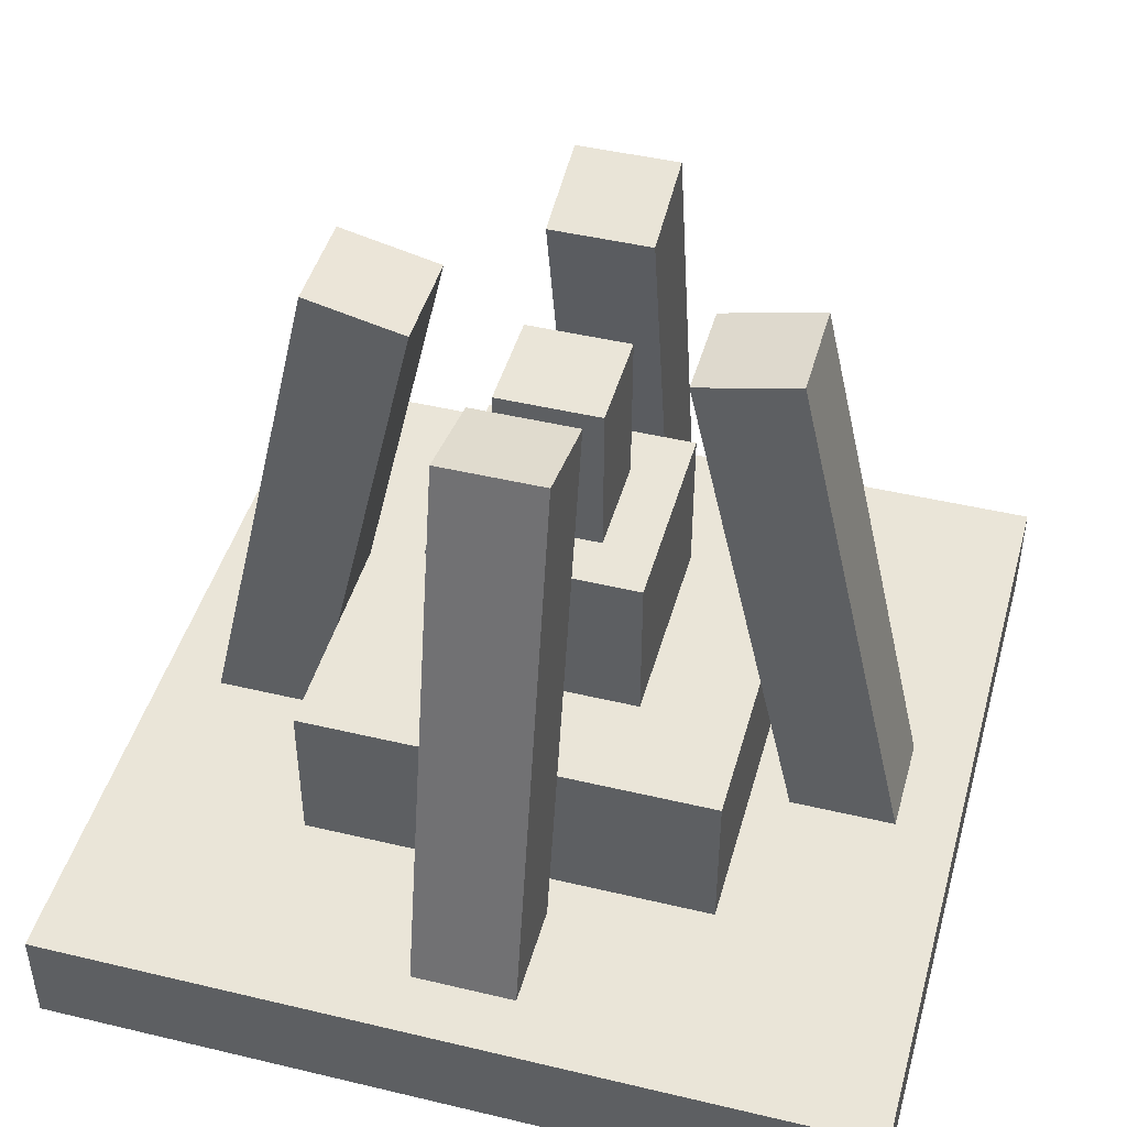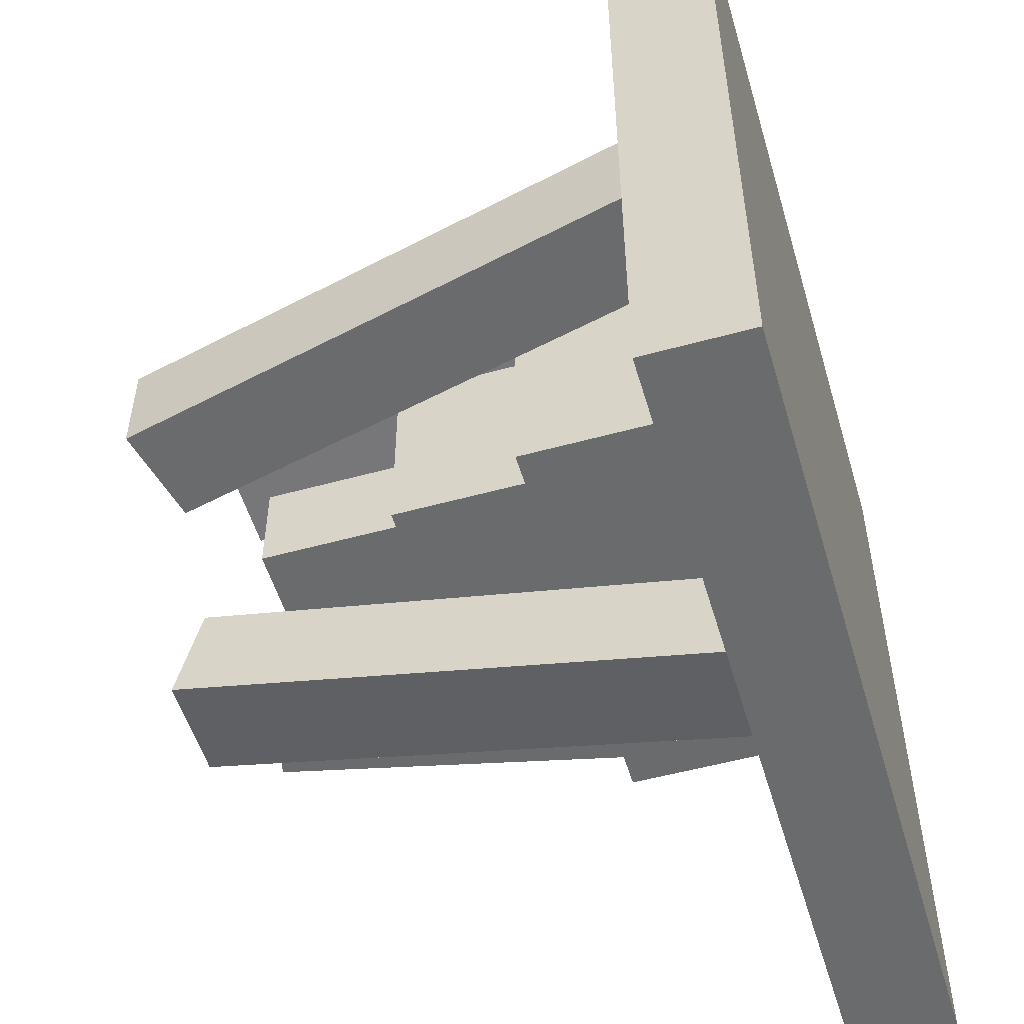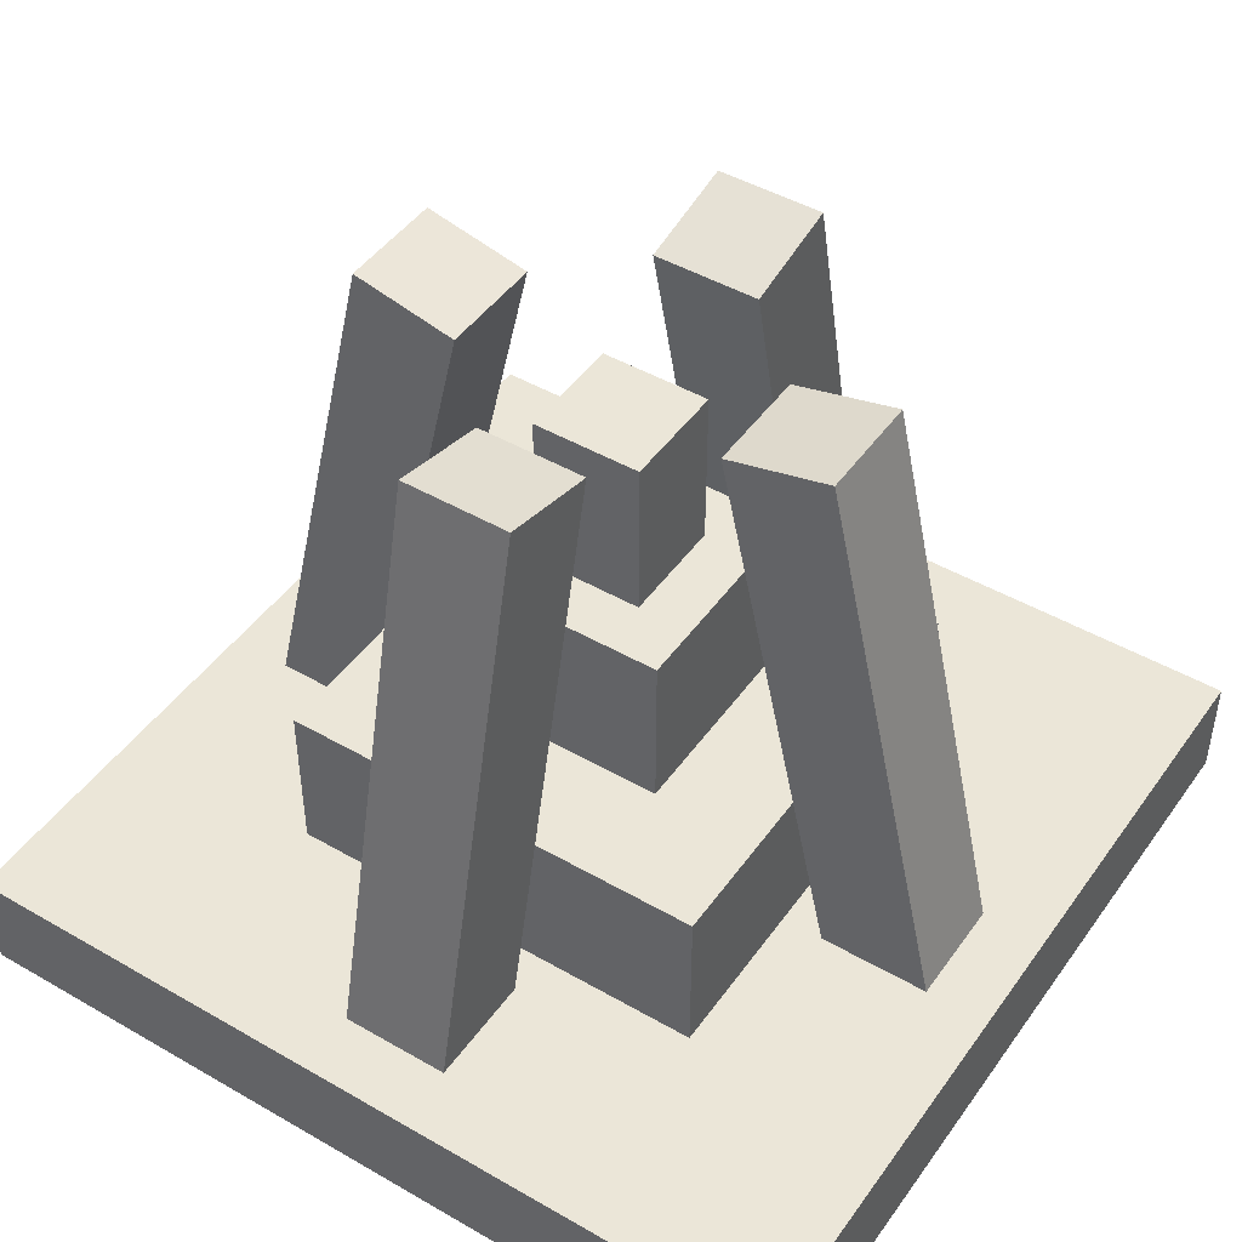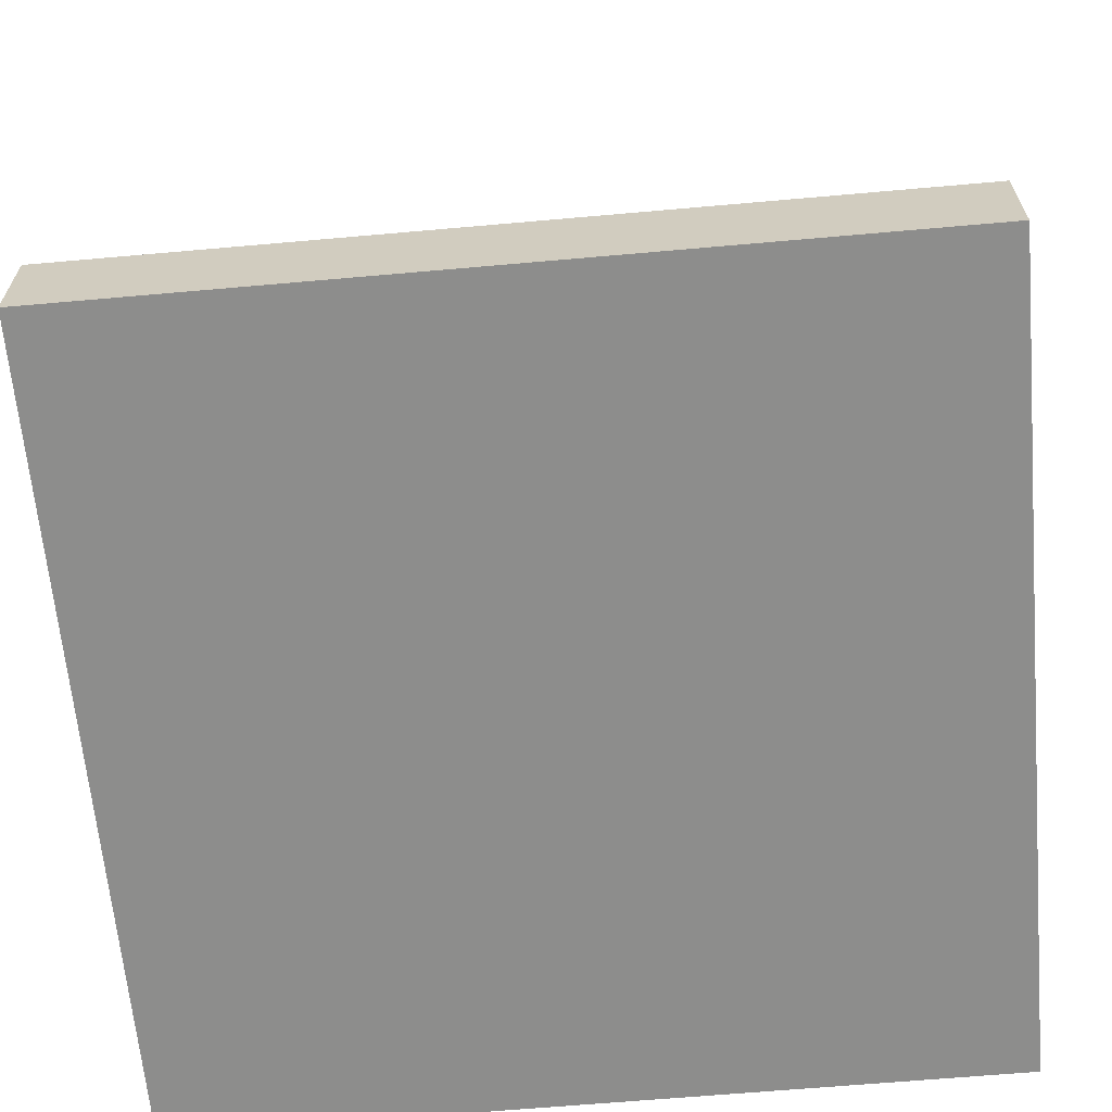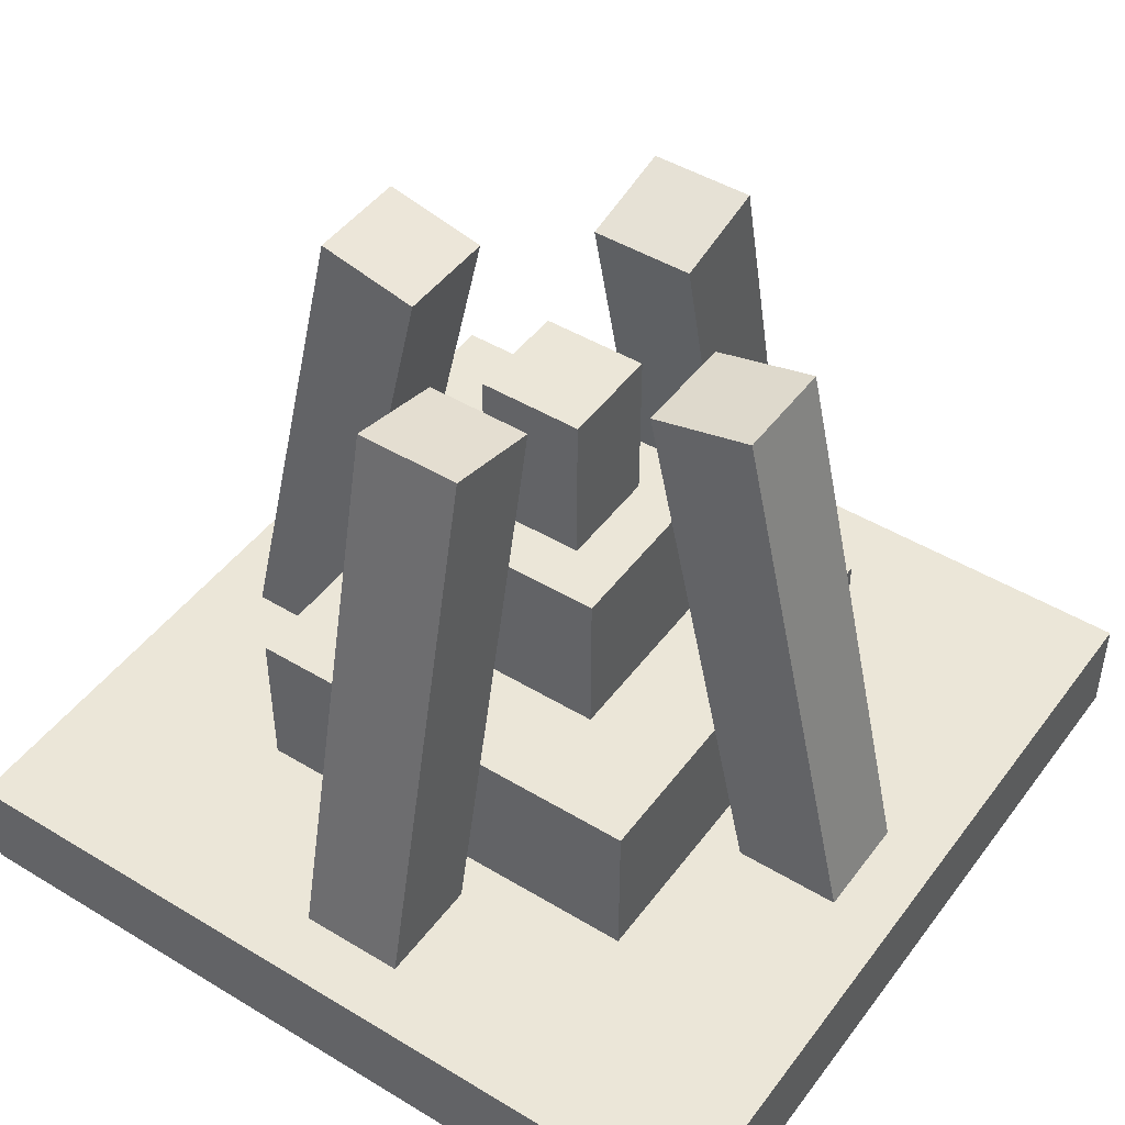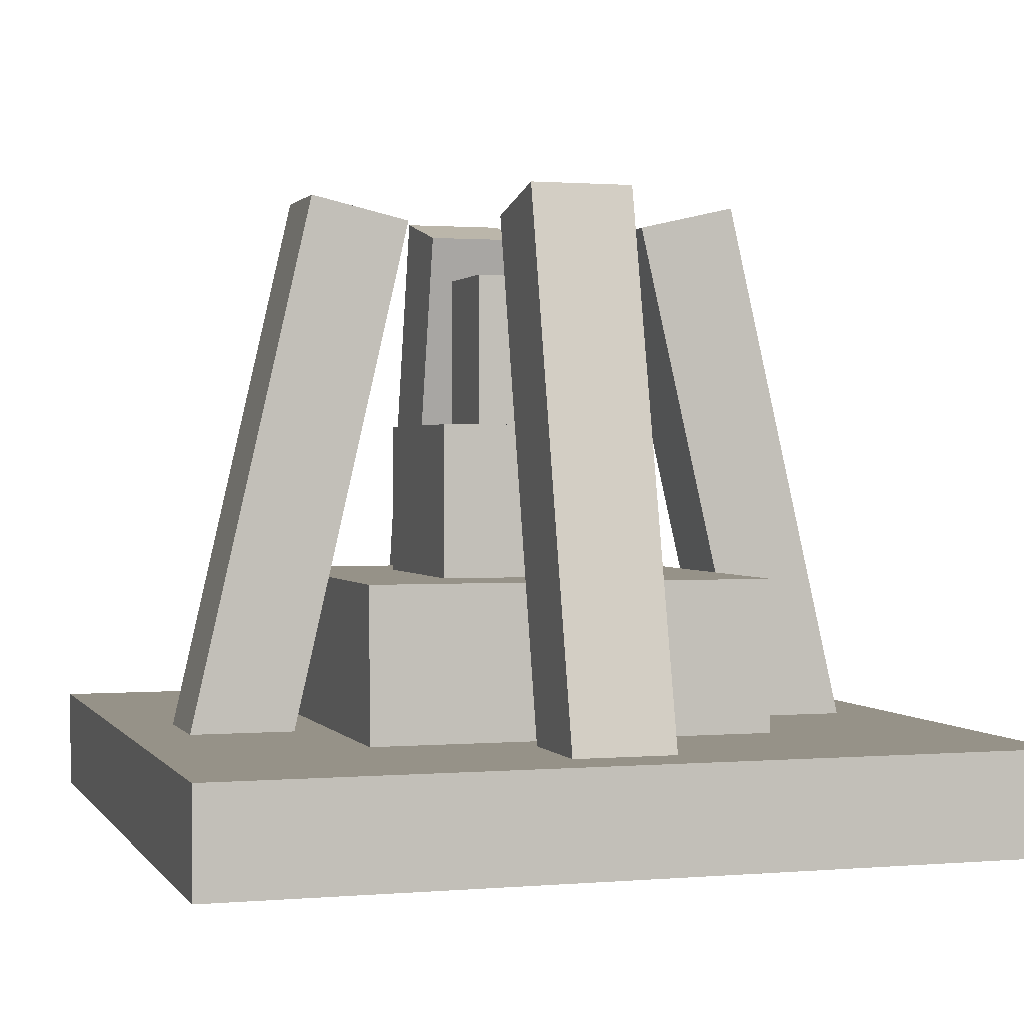
<metadata>
{"format":"obj","ext":"obj","renderer":"f3d","projection":"perspective","resolution":1024,"background":"white","views":[{"elev":45.3,"azim":105.4,"up":"+Y"},{"elev":-53.2,"azim":-73.6,"up":"+Z"},{"elev":46.2,"azim":33.4,"up":"+Y"},{"elev":-64.5,"azim":-174.9,"up":"+Y"},{"elev":46.5,"azim":-145.4,"up":"+Y"},{"elev":1.2,"azim":162.7,"up":"+Y"}]}
</metadata>
<code>
o ModelMasterRoutingNodeBase
v 0.25 0.0625 0.75
v 0.25 -0 0.75
v 0.75 -0 0.75
v 0.75 0.0625 0.75
v 0.75 0.0625 0.25
v 0.75 0 0.25
v 0.25 0 0.25
v 0.25 0.0625 0.25
v 0.3625 0.39 0.5312
v 0.2781 0.0246 0.5312
v 0.339 0.01055 0.5312
v 0.4234 0.3759 0.5312
v 0.4234 0.3759 0.4688
v 0.339 0.01055 0.4688
v 0.2781 0.0246 0.4688
v 0.3625 0.39 0.4688
v 0.4688 0.376 0.4234
v 0.4688 0.01058 0.339
v 0.5312 0.01058 0.339
v 0.5312 0.376 0.4234
v 0.5312 0.39 0.3625
v 0.5312 0.02463 0.2781
v 0.4688 0.02463 0.2781
v 0.4688 0.39 0.3625
v 0.4688 0.39 0.6375
v 0.4688 0.0246 0.7219
v 0.5312 0.0246 0.7219
v 0.5312 0.39 0.6375
v 0.5312 0.3759 0.5766
v 0.5312 0.01055 0.661
v 0.4688 0.01055 0.661
v 0.4688 0.3759 0.5766
v 0.5766 0.376 0.5312
v 0.661 0.01058 0.5312
v 0.7219 0.02463 0.5312
v 0.6375 0.39 0.5312
v 0.6375 0.39 0.4688
v 0.7219 0.02463 0.4688
v 0.661 0.01058 0.4688
v 0.5766 0.376 0.4688
v 0.375 0.1562 0.625
v 0.375 0.03125 0.625
v 0.625 0.03125 0.625
v 0.625 0.1562 0.625
v 0.625 0.1562 0.375
v 0.625 0.03125 0.375
v 0.375 0.03125 0.375
v 0.375 0.1562 0.375
v 0.4375 0.25 0.5625
v 0.4375 0.125 0.5625
v 0.5625 0.125 0.5625
v 0.5625 0.25 0.5625
v 0.5625 0.25 0.4375
v 0.5625 0.125 0.4375
v 0.4375 0.125 0.4375
v 0.4375 0.25 0.4375
v 0.4688 0.3438 0.5312
v 0.4688 0.2188 0.5312
v 0.5312 0.2188 0.5312
v 0.5312 0.3438 0.5312
v 0.5312 0.3438 0.4688
v 0.5312 0.2188 0.4688
v 0.4688 0.2188 0.4688
v 0.4688 0.3438 0.4688
v 0.3625 0.39 0.5312
v 0.2781 0.0246 0.5312
v 0.339 0.01055 0.5312
v 0.4234 0.3759 0.5312
v 0.4234 0.3759 0.4688
v 0.339 0.01055 0.4688
v 0.2781 0.0246 0.4688
v 0.3625 0.39 0.4688
v 0.4688 0.376 0.4234
v 0.4688 0.01058 0.339
v 0.5312 0.01058 0.339
v 0.5312 0.376 0.4234
v 0.5312 0.39 0.3625
v 0.5312 0.02463 0.2781
v 0.4688 0.02463 0.2781
v 0.4688 0.39 0.3625
v 0.4688 0.39 0.6375
v 0.4688 0.0246 0.7219
v 0.5312 0.0246 0.7219
v 0.5312 0.39 0.6375
v 0.5312 0.3759 0.5766
v 0.5312 0.01055 0.661
v 0.4688 0.01055 0.661
v 0.4688 0.3759 0.5766
v 0.5766 0.376 0.5312
v 0.661 0.01058 0.5312
v 0.7219 0.02463 0.5312
v 0.6375 0.39 0.5312
v 0.6375 0.39 0.4688
v 0.7219 0.02463 0.4688
v 0.661 0.01058 0.4688
v 0.5766 0.376 0.4688
v 0.375 0.1562 0.625
v 0.375 0.03125 0.625
v 0.625 0.03125 0.625
v 0.625 0.1562 0.625
v 0.625 0.1562 0.375
v 0.625 0.03125 0.375
v 0.375 0.03125 0.375
v 0.375 0.1562 0.375
v 0.4375 0.25 0.5625
v 0.4375 0.125 0.5625
v 0.5625 0.125 0.5625
v 0.5625 0.25 0.5625
v 0.5625 0.25 0.4375
v 0.5625 0.125 0.4375
v 0.4375 0.125 0.4375
v 0.4375 0.25 0.4375
v 0.4688 0.3438 0.5312
v 0.4688 0.2188 0.5312
v 0.5312 0.2188 0.5312
v 0.5312 0.3438 0.5312
v 0.5312 0.3438 0.4688
v 0.5312 0.2188 0.4688
v 0.4688 0.2188 0.4688
v 0.4688 0.3438 0.4688
v 0.4375 0.25 0.5625
v 0.4375 0.125 0.5625
v 0.5625 0.125 0.5625
v 0.5625 0.25 0.5625
v 0.5625 0.25 0.4375
v 0.5625 0.125 0.4375
v 0.4375 0.125 0.4375
v 0.4375 0.25 0.4375
v 0.4688 0.3438 0.5312
v 0.4688 0.2188 0.5312
v 0.5312 0.2188 0.5312
v 0.5312 0.3438 0.5312
v 0.5312 0.3438 0.4688
v 0.5312 0.2188 0.4688
v 0.4688 0.2188 0.4688
v 0.4688 0.3438 0.4688
v 0.4688 0.3438 0.5312
v 0.4688 0.2188 0.5312
v 0.5312 0.2188 0.5312
v 0.5312 0.3438 0.5312
v 0.5312 0.3438 0.4688
v 0.5312 0.2188 0.4688
v 0.4688 0.2188 0.4688
v 0.4688 0.3438 0.4688
f 1 2 3 4
f 5 6 7 8
f 8 1 4 5
f 2 7 6 3
f 5 4 3 6
f 8 7 2 1
f 9 10 11 12
f 13 14 15 16
f 16 9 12 13
f 10 15 14 11
f 13 12 11 14
f 16 15 10 9
f 17 18 19 20
f 21 22 23 24
f 24 17 20 21
f 18 23 22 19
f 21 20 19 22
f 24 23 18 17
f 25 26 27 28
f 29 30 31 32
f 32 25 28 29
f 26 31 30 27
f 29 28 27 30
f 32 31 26 25
f 33 34 35 36
f 37 38 39 40
f 40 33 36 37
f 34 39 38 35
f 37 36 35 38
f 40 39 34 33
f 41 42 43 44
f 45 46 47 48
f 48 41 44 45
f 42 47 46 43
f 45 44 43 46
f 48 47 42 41
f 49 50 51 52
f 53 54 55 56
f 56 49 52 53
f 50 55 54 51
f 53 52 51 54
f 56 55 50 49
f 57 58 59 60
f 61 62 63 64
f 64 57 60 61
f 58 63 62 59
f 61 60 59 62
f 64 63 58 57
f 65 66 67 68
f 69 70 71 72
f 72 65 68 69
f 66 71 70 67
f 69 68 67 70
f 72 71 66 65
f 73 74 75 76
f 77 78 79 80
f 80 73 76 77
f 74 79 78 75
f 77 76 75 78
f 80 79 74 73
f 81 82 83 84
f 85 86 87 88
f 88 81 84 85
f 82 87 86 83
f 85 84 83 86
f 88 87 82 81
f 89 90 91 92
f 93 94 95 96
f 96 89 92 93
f 90 95 94 91
f 93 92 91 94
f 96 95 90 89
f 97 98 99 100
f 101 102 103 104
f 104 97 100 101
f 98 103 102 99
f 101 100 99 102
f 104 103 98 97
f 105 106 107 108
f 109 110 111 112
f 112 105 108 109
f 106 111 110 107
f 109 108 107 110
f 112 111 106 105
f 113 114 115 116
f 117 118 119 120
f 120 113 116 117
f 114 119 118 115
f 117 116 115 118
f 120 119 114 113
f 121 122 123 124
f 125 126 127 128
f 128 121 124 125
f 122 127 126 123
f 125 124 123 126
f 128 127 122 121
f 129 130 131 132
f 133 134 135 136
f 136 129 132 133
f 130 135 134 131
f 133 132 131 134
f 136 135 130 129
f 137 138 139 140
f 141 142 143 144
f 144 137 140 141
f 138 143 142 139
f 141 140 139 142
f 144 143 138 137

</code>
